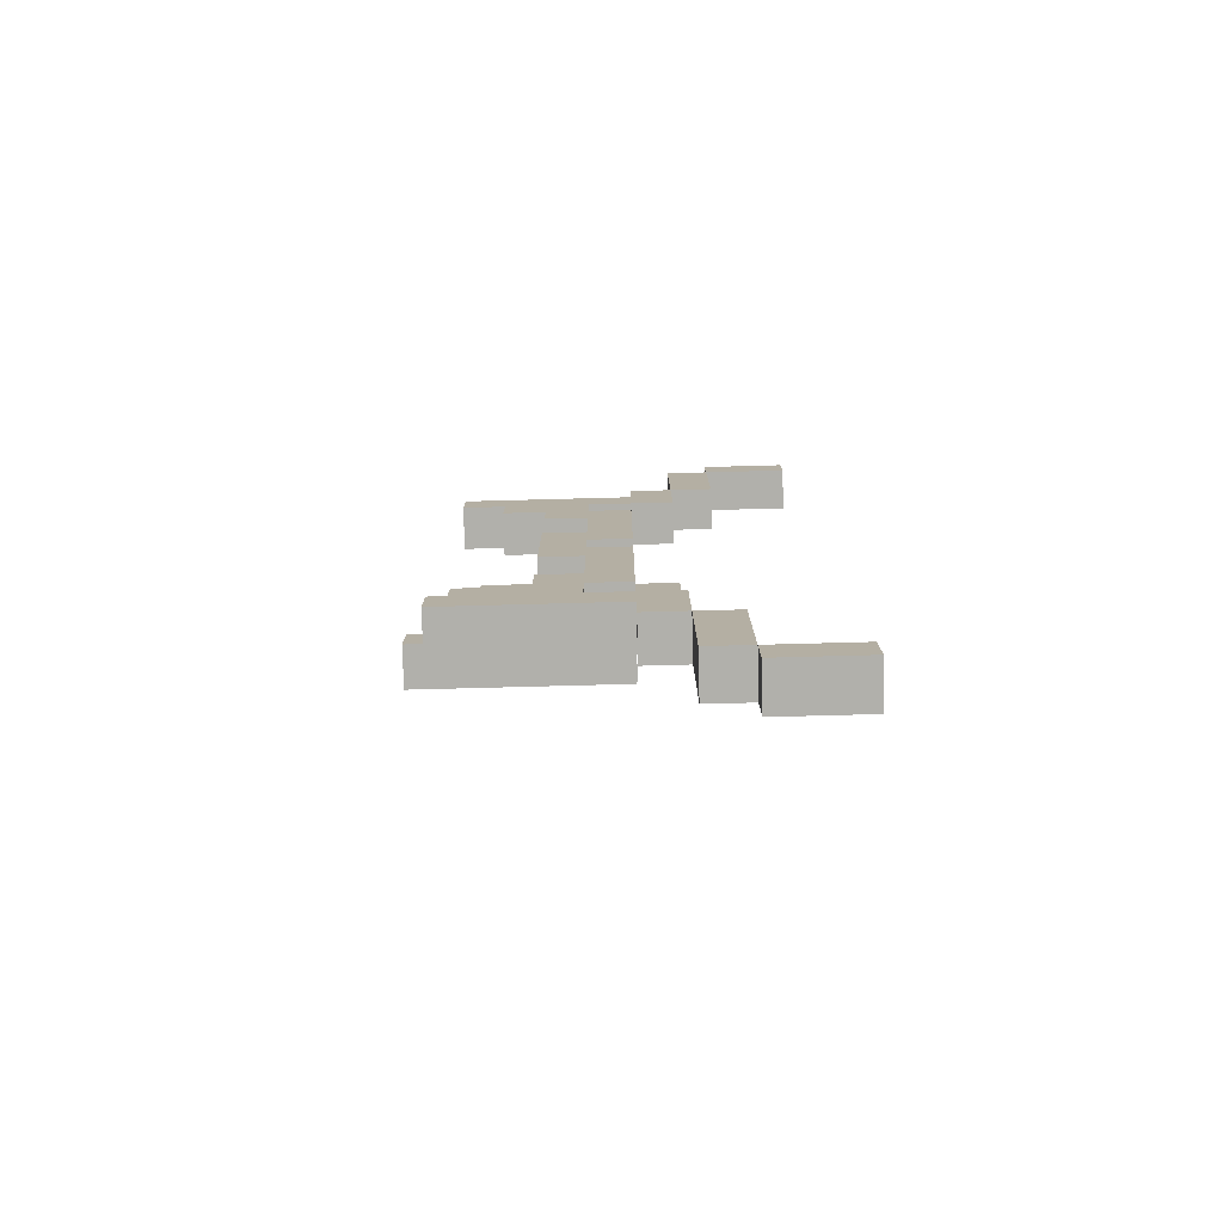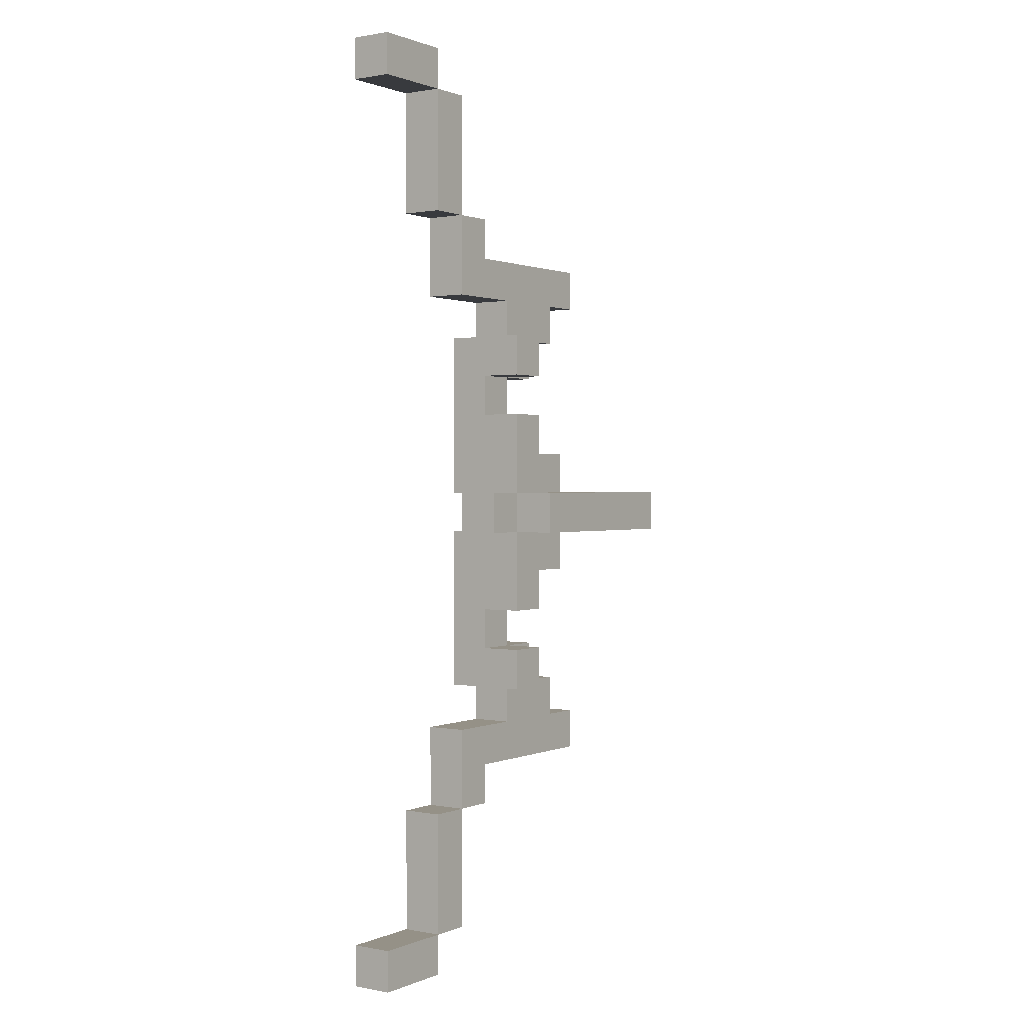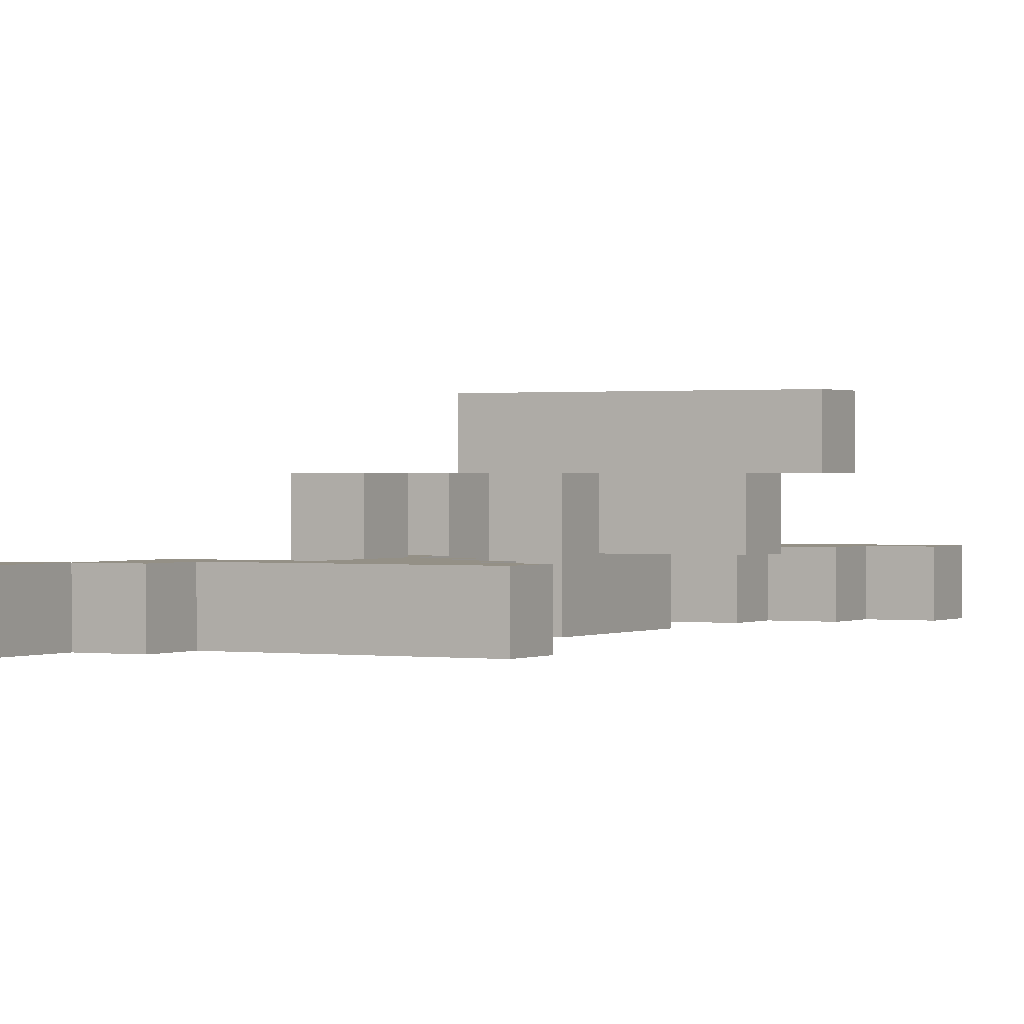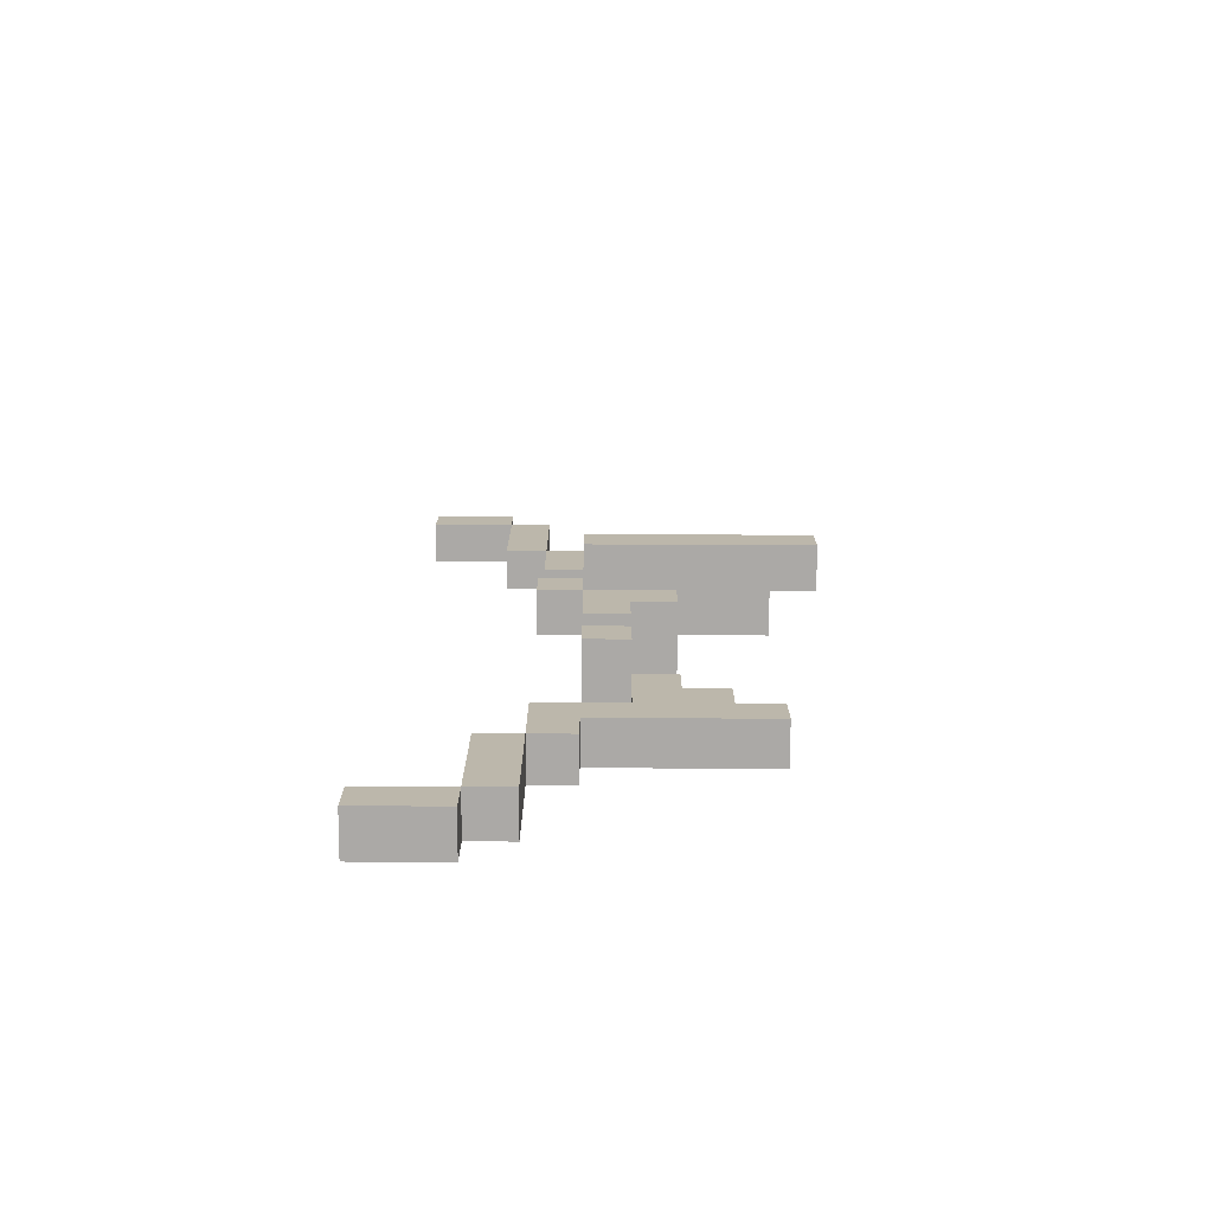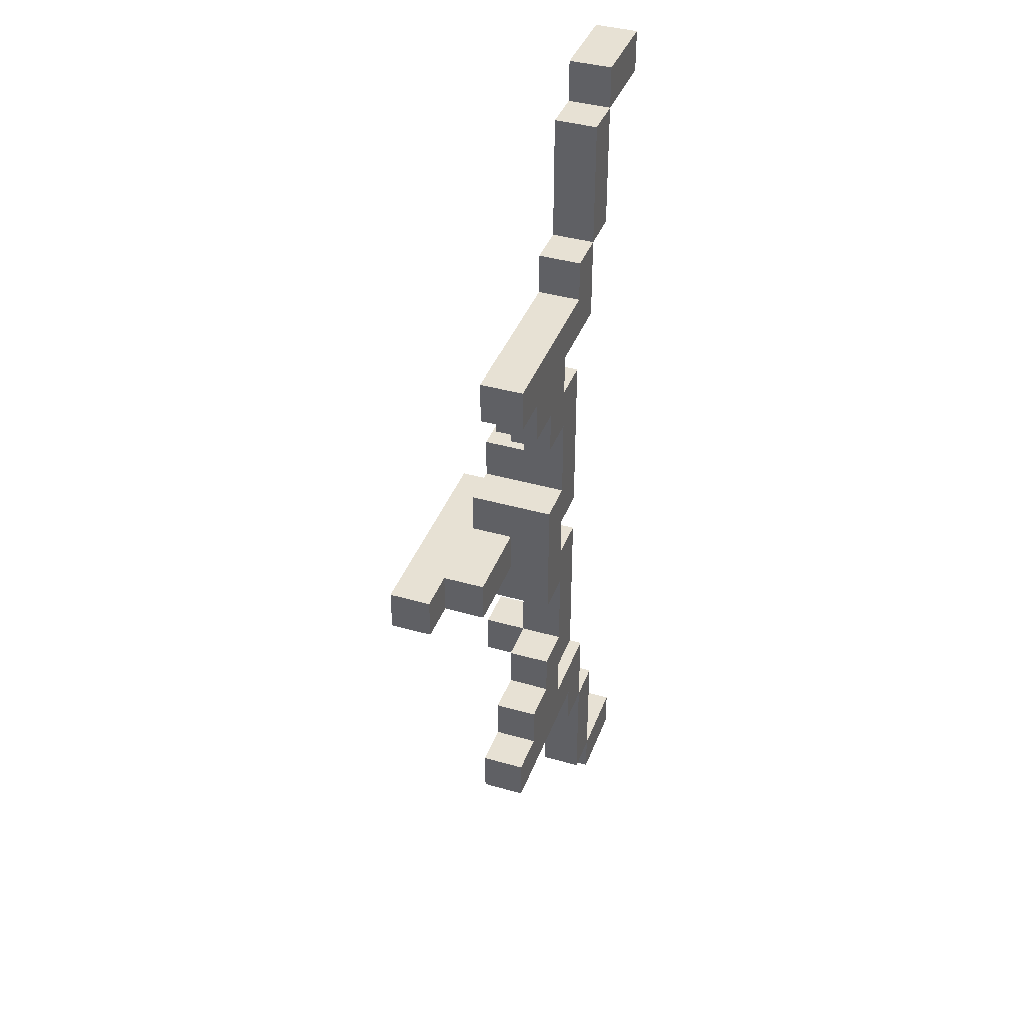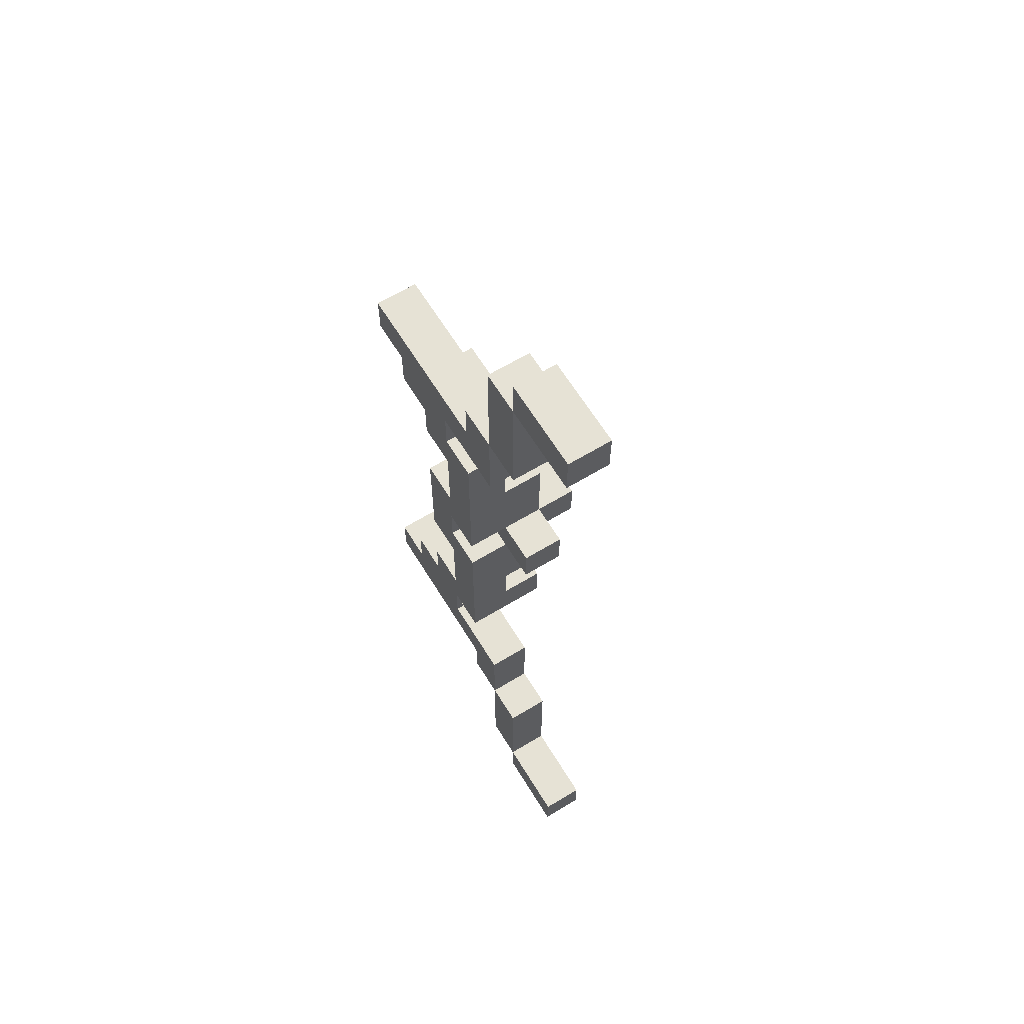
<metadata>
{"format":"obj","ext":"obj","renderer":"f3d","projection":"perspective","resolution":1024,"background":"white","views":[{"elev":-78.5,"azim":-178.5,"up":"+Y"},{"elev":0.9,"azim":-55.2,"up":"+Y"},{"elev":0.6,"azim":28.5,"up":"+Z"},{"elev":-75.5,"azim":-0.3,"up":"+Y"},{"elev":39.5,"azim":109.6,"up":"+Y"},{"elev":63.9,"azim":-121.5,"up":"+Y"}]}
</metadata>
<code>
v -5 0 -0
v -5 0 -1
v -5 1 -0
v -5 1 -1
v -5 22 -0
v -5 22 -1
v -5 23 -0
v -5 23 -1
v -3 1 -0
v -3 1 -1
v -3 2 -0
v -3 2 -1
v -3 4 -0
v -3 4 -1
v -3 19 -0
v -3 19 -1
v -3 21 -0
v -3 21 -1
v -3 22 -0
v -3 22 -1
v -2 4 -0
v -2 4 -1
v -2 5 -0
v -2 5 -1
v -2 6 -0
v -2 6 -1
v -2 11 1
v -2 11 -0
v -2 12 1
v -2 12 -0
v -2 17 -0
v -2 17 -1
v -2 18 -0
v -2 18 -1
v -2 19 -0
v -2 19 -1
v -1 7 1
v -1 7 -1
v -1 8 1
v -1 8 -0
v -1 9 1
v -1 9 -0
v -1 11 2
v -1 11 1
v -1 11 -0
v -1 11 -1
v -1 12 2
v -1 12 1
v -1 12 -0
v -1 12 -1
v -1 14 1
v -1 14 -0
v -1 15 1
v -1 15 -0
v -1 16 1
v -1 16 -1
v 0 6 -0
v 0 6 -1
v 0 7 -0
v 0 7 -1
v 0 11 -0
v 0 11 -1
v 0 12 -0
v 0 12 -1
v 0 16 -0
v 0 16 -1
v 0 17 -0
v 0 17 -1
v -3 0 -0
v -3 0 -1
v -3 1 -0
v -3 1 -1
v -3 22 -0
v -3 22 -1
v -3 23 -0
v -3 23 -1
v -2 1 -0
v -2 1 -1
v -2 2 -0
v -2 2 -1
v -2 4 -0
v -2 4 -1
v -2 19 -0
v -2 19 -1
v -2 21 -0
v -2 21 -1
v -2 22 -0
v -2 22 -1
v -1 4 -0
v -1 4 -1
v -1 5 -0
v -1 5 -1
v -1 18 -0
v -1 18 -1
v -1 19 -0
v -1 19 -1
v 0 7 1
v 0 7 -0
v 0 8 1
v 0 8 -0
v 0 8 -1
v 0 9 1
v 0 9 -0
v 0 10 1
v 0 10 -1
v 0 13 1
v 0 13 -1
v 0 14 1
v 0 14 -0
v 0 15 1
v 0 15 -0
v 0 15 -1
v 0 16 1
v 0 16 -0
v 1 7 -0
v 1 7 -1
v 1 8 -0
v 1 8 -1
v 1 10 1
v 1 10 -1
v 1 11 1
v 1 11 -0
v 1 12 1
v 1 12 -0
v 1 13 1
v 1 13 -1
v 1 15 -0
v 1 15 -1
v 1 16 -0
v 1 16 -1
v 2 6 -0
v 2 6 -1
v 2 7 -0
v 2 7 -1
v 2 16 -0
v 2 16 -1
v 2 17 -0
v 2 17 -1
v 3 5 -0
v 3 5 -1
v 3 6 -0
v 3 6 -1
v 3 11 1
v 3 11 -0
v 3 12 1
v 3 12 -0
v 3 17 -0
v 3 17 -1
v 3 18 -0
v 3 18 -1
v 4 11 2
v 4 11 1
v 4 12 2
v 4 12 1
v -1 11 2
v -1 12 2
v 4 11 2
v 4 12 2
v -2 11 1
v -2 12 1
v -1 7 1
v -1 8 1
v -1 9 1
v -1 11 1
v -1 12 1
v -1 14 1
v -1 15 1
v -1 16 1
v 0 7 1
v 0 8 1
v 0 9 1
v 0 10 1
v 0 13 1
v 0 14 1
v 0 15 1
v 0 16 1
v 1 10 1
v 1 11 1
v 1 12 1
v 1 13 1
v -5 0 -0
v -5 1 -0
v -5 22 -0
v -5 23 -0
v -3 0 -0
v -3 1 -0
v -3 2 -0
v -3 4 -0
v -3 19 -0
v -3 21 -0
v -3 22 -0
v -3 23 -0
v -2 1 -0
v -2 2 -0
v -2 4 -0
v -2 5 -0
v -2 6 -0
v -2 17 -0
v -2 18 -0
v -2 19 -0
v -2 21 -0
v -2 22 -0
v -1 4 -0
v -1 5 -0
v -1 8 -0
v -1 9 -0
v -1 14 -0
v -1 15 -0
v -1 18 -0
v -1 19 -0
v 0 6 -0
v 0 7 -0
v 0 8 -0
v 0 9 -0
v 0 14 -0
v 0 15 -0
v 0 16 -0
v 0 17 -0
v 1 5 -0
v 1 6 -0
v 1 7 -0
v 1 8 -0
v 1 15 -0
v 1 16 -0
v 1 17 -0
v 1 18 -0
v 2 6 -0
v 2 7 -0
v 2 16 -0
v 2 17 -0
v 3 5 -0
v 3 6 -0
v 3 17 -0
v 3 18 -0
v 3 11 1
v 3 12 1
v 4 11 1
v 4 12 1
v -2 11 -0
v -2 12 -0
v -1 11 -0
v -1 12 -0
v 0 11 -0
v 0 12 -0
v 1 11 -0
v 1 12 -0
v 3 11 -0
v 3 12 -0
v -5 0 -1
v -5 1 -1
v -5 22 -1
v -5 23 -1
v -3 0 -1
v -3 1 -1
v -3 2 -1
v -3 4 -1
v -3 19 -1
v -3 21 -1
v -3 22 -1
v -3 23 -1
v -2 1 -1
v -2 2 -1
v -2 4 -1
v -2 5 -1
v -2 6 -1
v -2 17 -1
v -2 18 -1
v -2 19 -1
v -2 21 -1
v -2 22 -1
v -1 4 -1
v -1 5 -1
v -1 7 -1
v -1 11 -1
v -1 12 -1
v -1 16 -1
v -1 18 -1
v -1 19 -1
v 0 6 -1
v 0 7 -1
v 0 8 -1
v 0 10 -1
v 0 11 -1
v 0 12 -1
v 0 13 -1
v 0 15 -1
v 0 16 -1
v 0 17 -1
v 1 5 -1
v 1 6 -1
v 1 7 -1
v 1 8 -1
v 1 10 -1
v 1 13 -1
v 1 15 -1
v 1 16 -1
v 1 17 -1
v 1 18 -1
v 2 6 -1
v 2 7 -1
v 2 16 -1
v 2 17 -1
v 3 5 -1
v 3 6 -1
v 3 17 -1
v 3 18 -1
v -5 0 -0
v -3 0 -0
v -5 0 -1
v -3 0 -1
v -3 1 -0
v -2 1 -0
v -3 1 -1
v -2 1 -1
v -2 4 -0
v -1 4 -0
v -2 4 -1
v -1 4 -1
v -1 5 -0
v 1 5 -0
v 3 5 -0
v -1 5 -1
v 1 5 -1
v 3 5 -1
v -1 7 1
v 0 7 1
v 0 7 -0
v -1 7 -1
v 0 7 -1
v -1 9 1
v 0 9 1
v -1 9 -0
v 0 9 -0
v 0 10 1
v 1 10 1
v 0 10 -1
v 1 10 -1
v -1 11 2
v 4 11 2
v -2 11 1
v -1 11 1
v 1 11 1
v 3 11 1
v 4 11 1
v -2 11 -0
v -1 11 -0
v 1 11 -0
v 3 11 -0
v -1 12 -0
v 0 12 -0
v -1 12 -1
v 0 12 -1
v -1 15 1
v 0 15 1
v -1 15 -0
v 0 15 -0
v 1 15 -0
v 0 15 -1
v 1 15 -1
v 1 16 -0
v 2 16 -0
v 1 16 -1
v 2 16 -1
v -2 17 -0
v 0 17 -0
v 2 17 -0
v 3 17 -0
v -2 17 -1
v 0 17 -1
v 2 17 -1
v 3 17 -1
v -3 19 -0
v -2 19 -0
v -3 19 -1
v -2 19 -1
v -5 22 -0
v -3 22 -0
v -5 22 -1
v -3 22 -1
v -5 1 -0
v -3 1 -0
v -5 1 -1
v -3 1 -1
v -3 4 -0
v -2 4 -0
v -3 4 -1
v -2 4 -1
v -2 6 -0
v 0 6 -0
v 2 6 -0
v 3 6 -0
v -2 6 -1
v 0 6 -1
v 2 6 -1
v 3 6 -1
v 1 7 -0
v 2 7 -0
v 1 7 -1
v 2 7 -1
v -1 8 1
v 0 8 1
v -1 8 -0
v 0 8 -0
v 1 8 -0
v 0 8 -1
v 1 8 -1
v -1 11 -0
v 0 11 -0
v -1 11 -1
v 0 11 -1
v -1 12 2
v 4 12 2
v -2 12 1
v -1 12 1
v 1 12 1
v 3 12 1
v 4 12 1
v -2 12 -0
v -1 12 -0
v 1 12 -0
v 3 12 -0
v 0 13 1
v 1 13 1
v 0 13 -1
v 1 13 -1
v -1 14 1
v 0 14 1
v -1 14 -0
v 0 14 -0
v -1 16 1
v 0 16 1
v 0 16 -0
v -1 16 -1
v 0 16 -1
v -1 18 -0
v 1 18 -0
v 3 18 -0
v -1 18 -1
v 1 18 -1
v 3 18 -1
v -2 19 -0
v -1 19 -0
v -2 19 -1
v -1 19 -1
v -3 22 -0
v -2 22 -0
v -3 22 -1
v -2 22 -1
v -5 23 -0
v -3 23 -0
v -5 23 -1
v -3 23 -1
f 3 2 1
f 4 2 3
f 7 6 5
f 8 6 7
f 11 10 9
f 12 10 11
f 13 12 11
f 14 12 13
f 17 16 15
f 18 16 17
f 19 18 17
f 20 18 19
f 23 22 21
f 24 22 23
f 25 24 23
f 26 24 25
f 29 28 27
f 30 28 29
f 33 32 31
f 34 32 33
f 35 34 33
f 36 34 35
f 39 38 37
f 40 38 39
f 42 38 40
f 44 42 41
f 45 38 42
f 45 42 44
f 46 38 45
f 47 44 43
f 48 44 47
f 51 50 49
f 51 49 48
f 52 50 51
f 54 50 52
f 55 54 53
f 56 50 54
f 56 54 55
f 59 58 57
f 60 58 59
f 63 62 61
f 64 62 63
f 67 66 65
f 68 66 67
f 69 70 71
f 71 70 72
f 73 74 75
f 75 74 76
f 77 78 79
f 79 78 80
f 79 80 81
f 81 80 82
f 83 84 85
f 85 84 86
f 85 86 87
f 87 86 88
f 89 90 91
f 91 90 92
f 93 94 95
f 95 94 96
f 97 98 99
f 99 98 100
f 100 101 103
f 102 103 104
f 103 101 105
f 104 103 105
f 106 107 108
f 108 107 109
f 109 107 111
f 111 107 112
f 110 111 113
f 113 111 114
f 115 116 117
f 117 116 118
f 119 120 121
f 121 120 122
f 122 120 124
f 123 124 125
f 124 120 126
f 125 124 126
f 127 128 129
f 129 128 130
f 131 132 133
f 133 132 134
f 135 136 137
f 137 136 138
f 139 140 141
f 141 140 142
f 143 144 145
f 145 144 146
f 147 148 149
f 149 148 150
f 151 152 153
f 153 152 154
f 157 156 155
f 158 156 157
f 164 160 159
f 165 160 164
f 169 162 161
f 170 162 169
f 171 164 163
f 172 164 171
f 173 166 165
f 174 166 173
f 175 168 167
f 176 168 175
f 177 164 172
f 178 164 177
f 179 173 165
f 180 173 179
f 185 182 181
f 186 182 185
f 191 184 183
f 192 184 191
f 193 187 186
f 194 188 187
f 194 187 193
f 195 188 194
f 200 190 189
f 201 191 190
f 201 190 200
f 202 191 201
f 203 196 195
f 204 197 196
f 204 196 203
f 209 199 198
f 209 200 199
f 210 200 209
f 211 197 204
f 213 206 205
f 214 206 213
f 215 208 207
f 216 208 215
f 218 209 198
f 219 211 204
f 220 212 211
f 220 211 219
f 220 213 212
f 221 213 220
f 222 213 221
f 223 218 217
f 223 217 216
f 224 218 223
f 225 209 218
f 225 218 224
f 226 209 225
f 227 221 220
f 227 220 219
f 228 221 227
f 229 226 225
f 229 225 224
f 230 226 229
f 231 227 219
f 232 227 231
f 233 226 230
f 234 226 233
f 235 236 237
f 237 236 238
f 239 240 241
f 241 240 242
f 241 242 243
f 243 242 244
f 245 246 247
f 247 246 248
f 249 250 253
f 253 250 254
f 251 252 259
f 259 252 260
f 254 255 261
f 255 256 262
f 261 255 262
f 262 256 263
f 257 258 268
f 258 259 269
f 268 258 269
f 269 259 270
f 263 264 271
f 264 265 272
f 271 264 272
f 266 267 277
f 267 268 277
f 277 268 278
f 272 265 279
f 273 274 280
f 280 274 281
f 281 274 282
f 282 274 283
f 275 276 284
f 284 276 285
f 285 276 286
f 286 276 287
f 266 277 288
f 272 279 289
f 279 280 290
f 289 279 290
f 280 281 290
f 290 281 291
f 291 281 292
f 282 283 293
f 283 284 293
f 284 285 293
f 293 285 294
f 287 288 295
f 286 287 295
f 295 288 296
f 288 277 297
f 296 288 297
f 297 277 298
f 290 291 299
f 289 290 299
f 299 291 300
f 297 298 301
f 296 297 301
f 301 298 302
f 289 299 303
f 303 299 304
f 302 298 305
f 305 298 306
f 309 308 307
f 310 308 309
f 313 312 311
f 314 312 313
f 317 316 315
f 318 316 317
f 322 320 319
f 323 321 320
f 323 320 322
f 324 321 323
f 327 326 325
f 328 327 325
f 329 327 328
f 332 331 330
f 333 331 332
f 336 335 334
f 337 335 336
f 341 339 338
f 342 339 341
f 343 339 342
f 344 339 343
f 345 341 340
f 346 341 345
f 347 343 342
f 348 343 347
f 351 350 349
f 352 350 351
f 355 354 353
f 356 354 355
f 358 357 356
f 359 357 358
f 362 361 360
f 363 361 362
f 368 365 364
f 369 365 368
f 370 367 366
f 371 367 370
f 374 373 372
f 375 373 374
f 378 377 376
f 379 377 378
f 380 381 382
f 382 381 383
f 384 385 386
f 386 385 387
f 388 389 392
f 392 389 393
f 390 391 394
f 394 391 395
f 396 397 398
f 398 397 399
f 400 401 402
f 402 401 403
f 403 404 405
f 405 404 406
f 407 408 409
f 409 408 410
f 411 412 414
f 414 412 415
f 415 412 416
f 416 412 417
f 413 414 418
f 418 414 419
f 415 416 420
f 420 416 421
f 422 423 424
f 424 423 425
f 426 427 428
f 428 427 429
f 430 431 432
f 430 432 433
f 433 432 434
f 435 436 438
f 436 437 439
f 438 436 439
f 439 437 440
f 441 442 443
f 443 442 444
f 445 446 447
f 447 446 448
f 449 450 451
f 451 450 452

</code>
